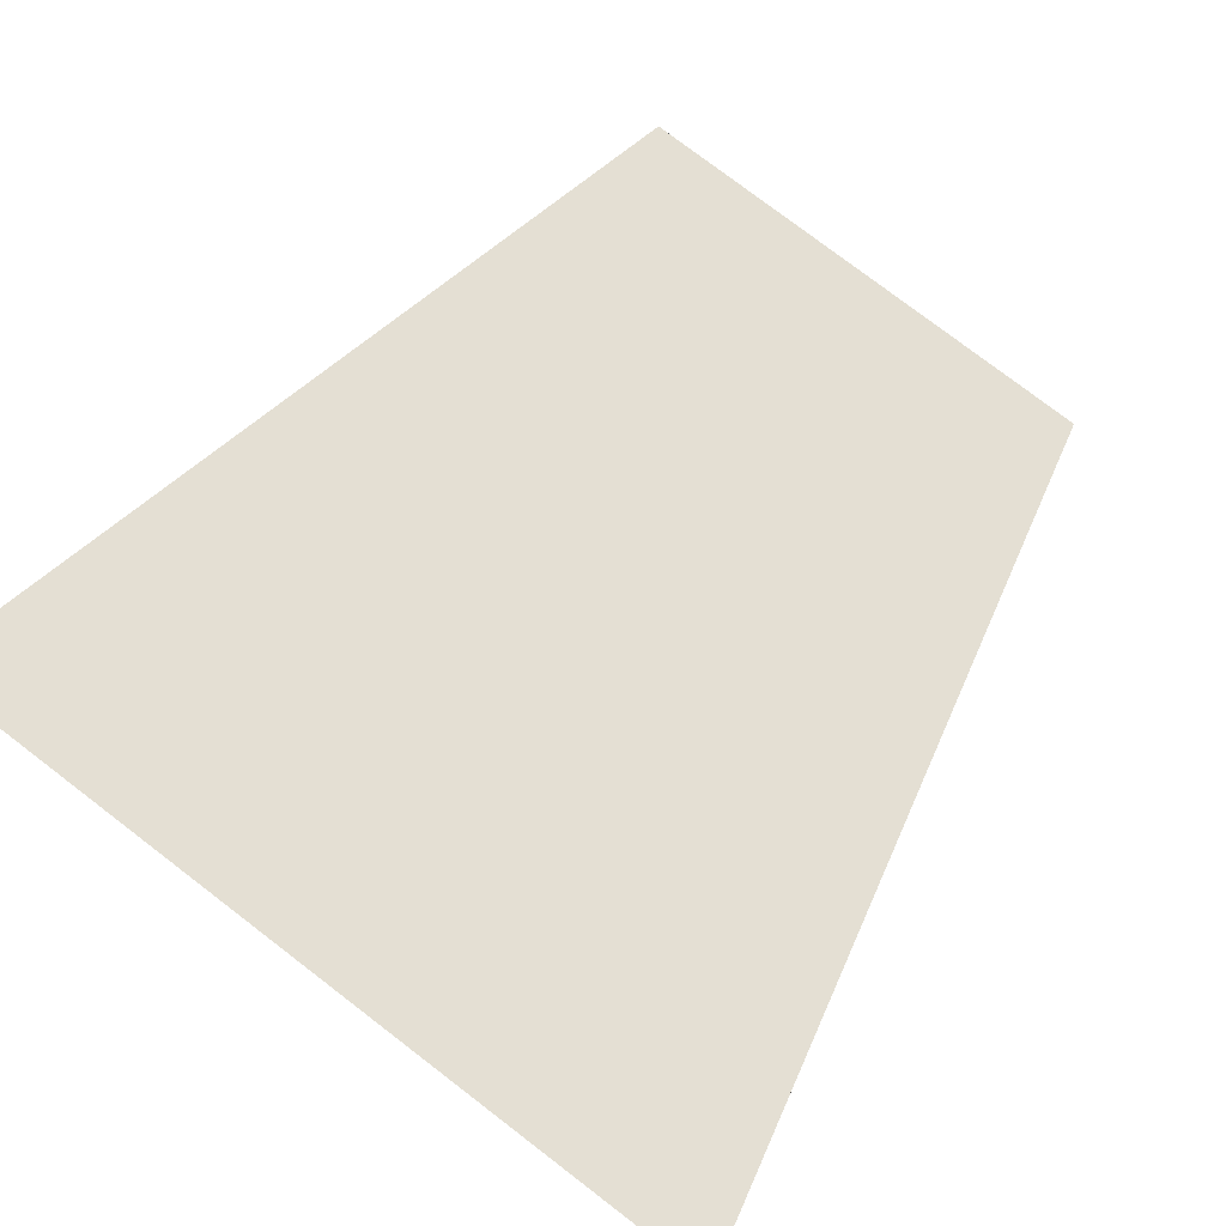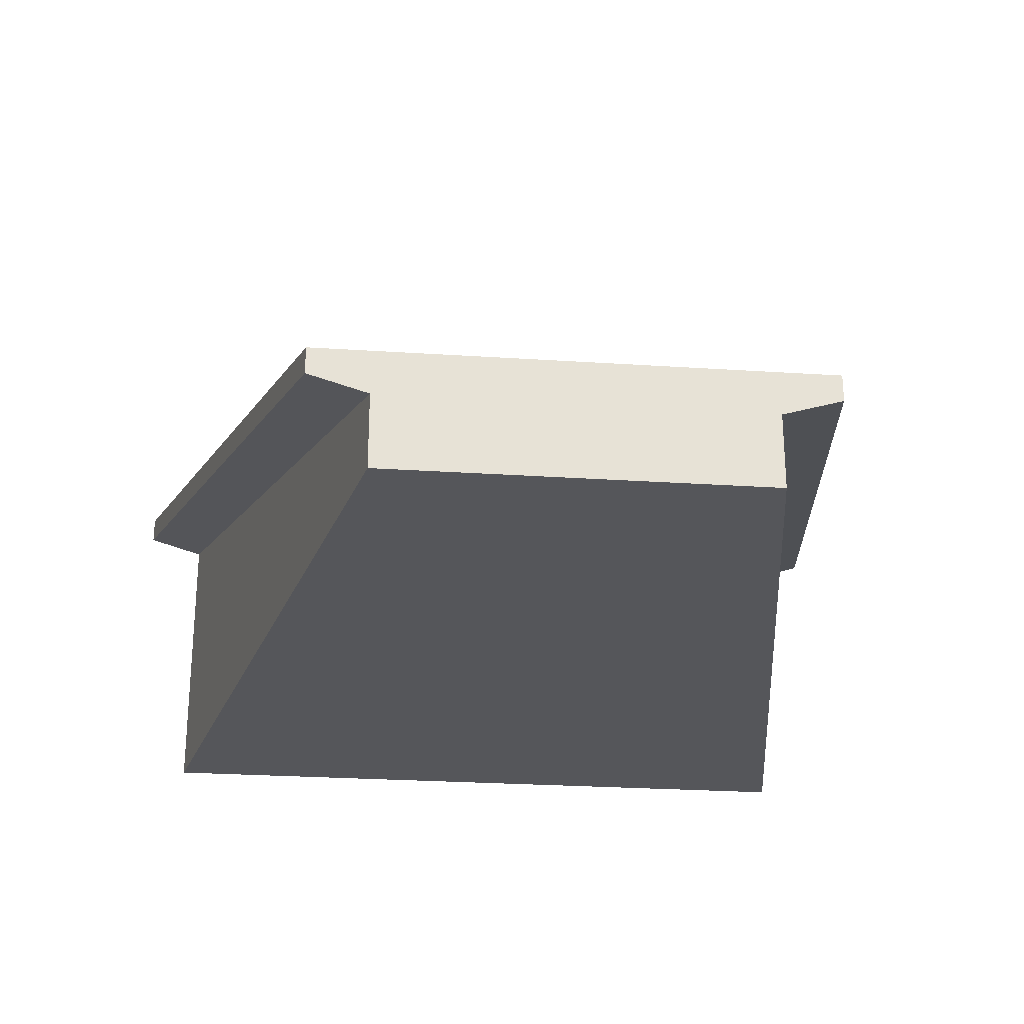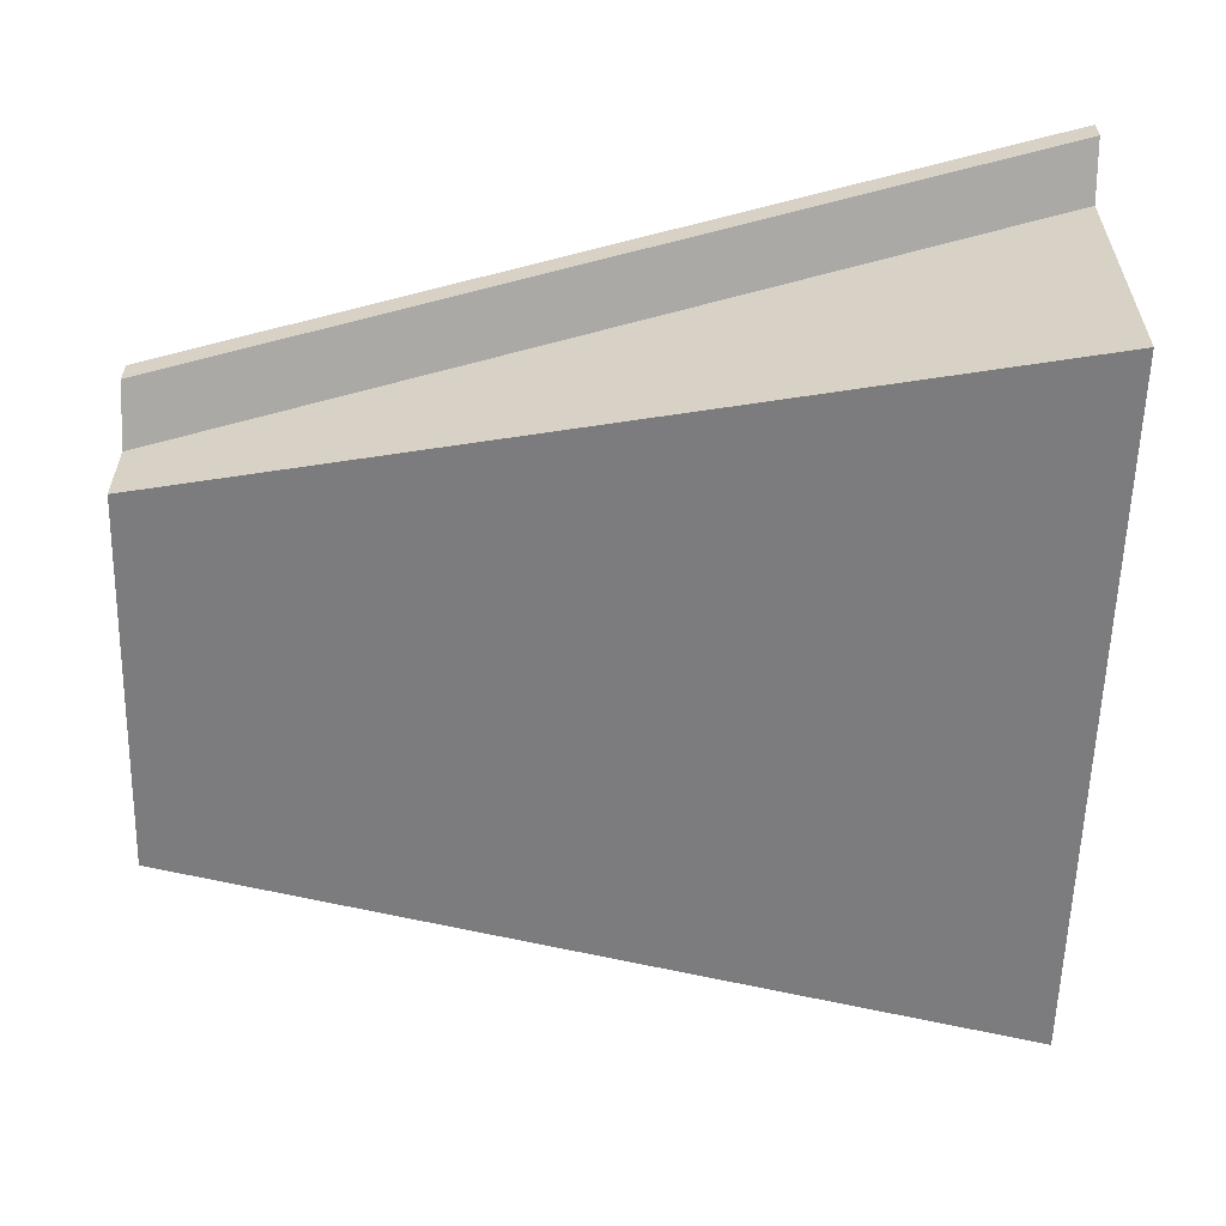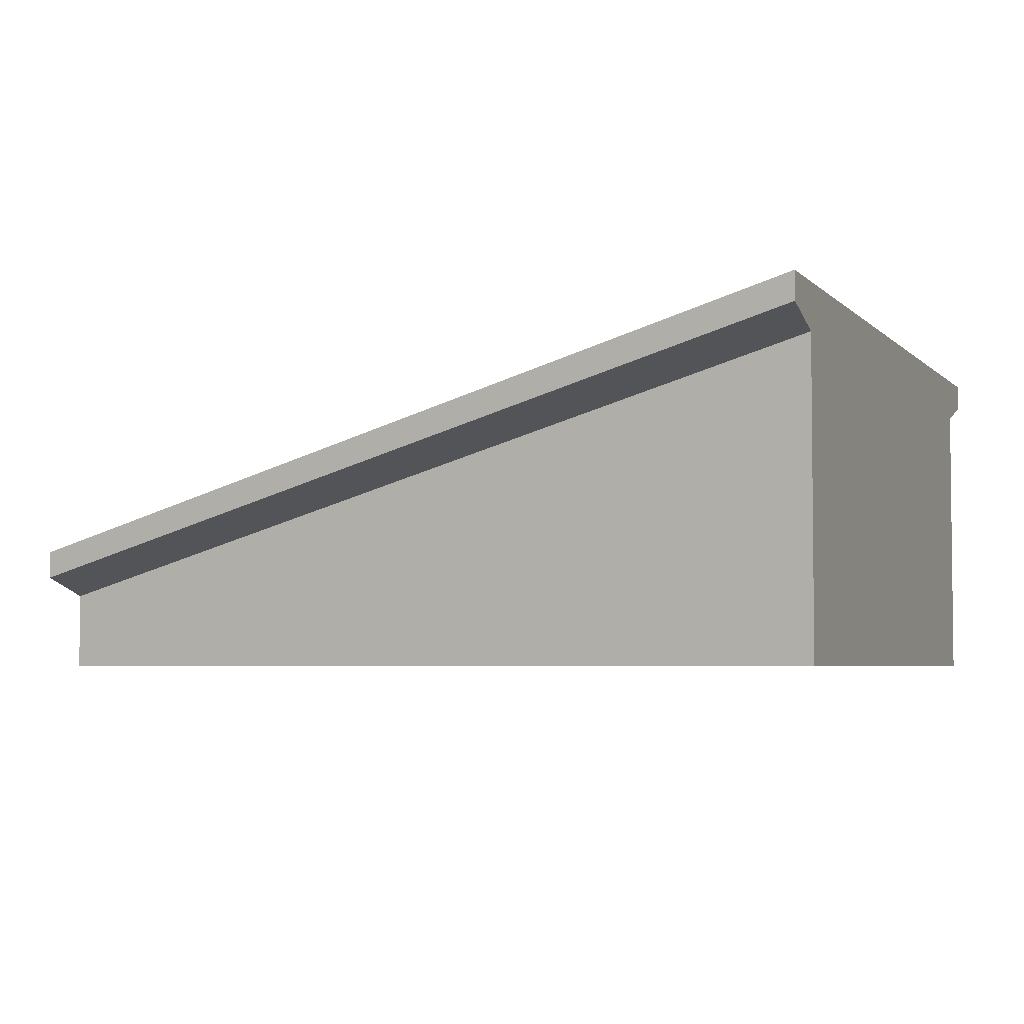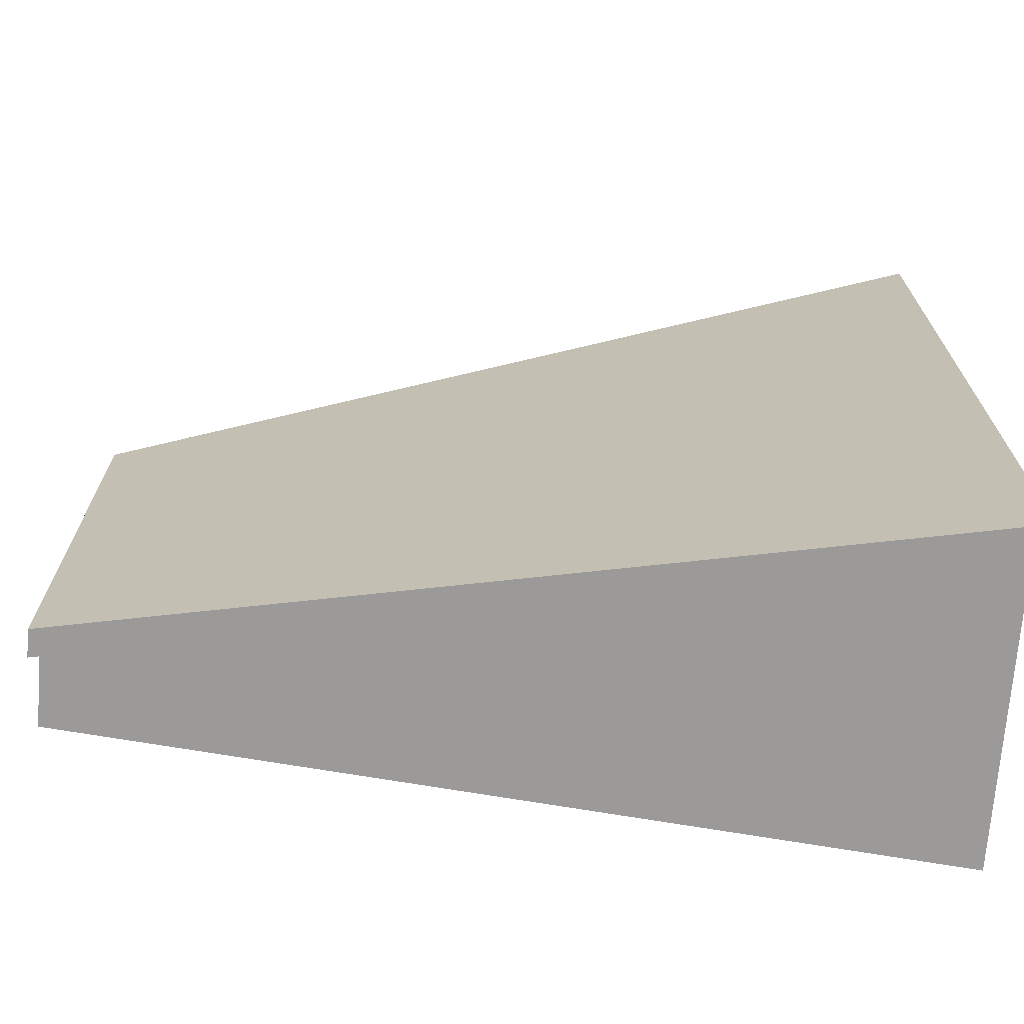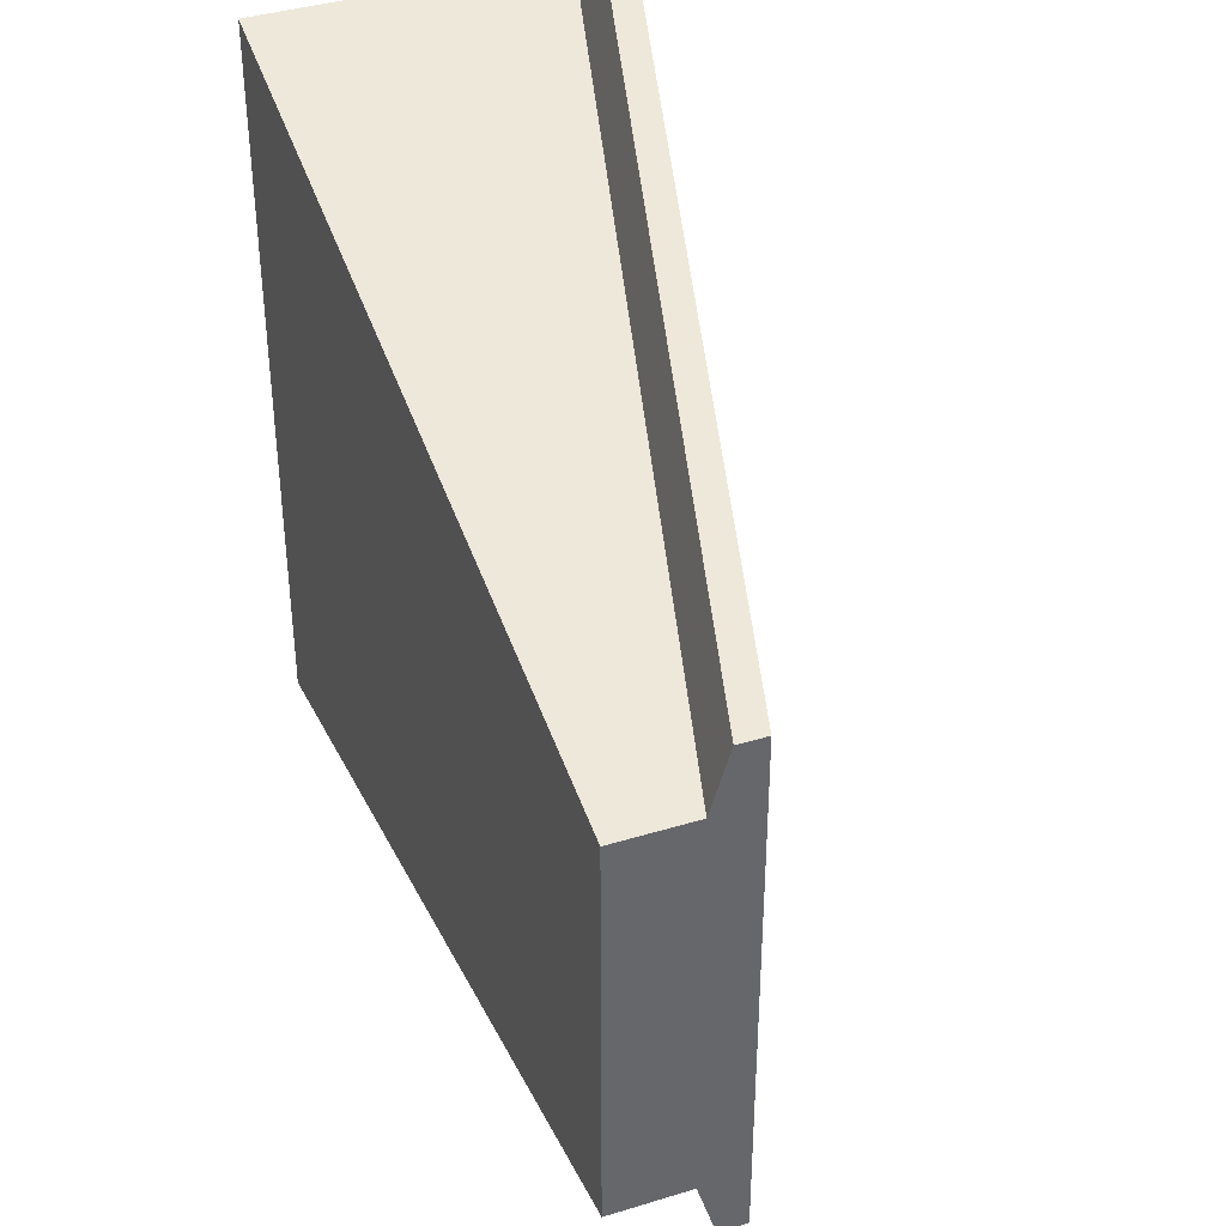
<metadata>
{"format":"obj","ext":"obj","renderer":"f3d","projection":"perspective","resolution":1024,"background":"white","views":[{"elev":78.6,"azim":-52.7,"up":"+Y"},{"elev":-26.0,"azim":84.0,"up":"+Y"},{"elev":-58.9,"azim":178.5,"up":"+Y"},{"elev":-4.1,"azim":-159.0,"up":"+Y"},{"elev":-70.8,"azim":175.5,"up":"+Z"},{"elev":39.3,"azim":69.1,"up":"+Z"}]}
</metadata>
<code>
o cube1
v -0.001717 0 0.9288
v -0.001717 0.35 0.9288
v 0.9983 0.08972 0.7063
v 0.9983 0 0.7063
v -0.001717 0 0.07269
v -0.001717 0.35 0.07269
v 0.9983 0.08972 0.2568
v 0.9983 0 0.2568
v -0.001717 0.371 0.9993
v 0.9983 0.1107 0.7768
v 0.9983 0.1107 0.1863
v -0.001717 0.371 0.002201
v -0.001717 0.403 0.9993
v 0.9983 0.1427 0.7768
v 0.9983 0.1427 0.1863
v -0.001717 0.403 0.002201
g cube1_concrete
f 1 4 2
f 2 4 3
f 2 12 6
f 5 7 8
f 6 7 5
f 7 10 3
f 9 12 2
f 10 7 11
f 10 13 9
f 12 15 11
f 13 10 14
f 15 12 16
f 1 5 4
f 3 10 2
f 4 5 8
f 6 12 7
f 9 2 10
f 11 7 12
f 14 15 13
f 16 13 15
f 2 5 1
f 4 7 3
f 6 5 2
f 8 7 4
f 9 13 12
f 11 15 10
f 14 10 15
f 16 12 13

</code>
